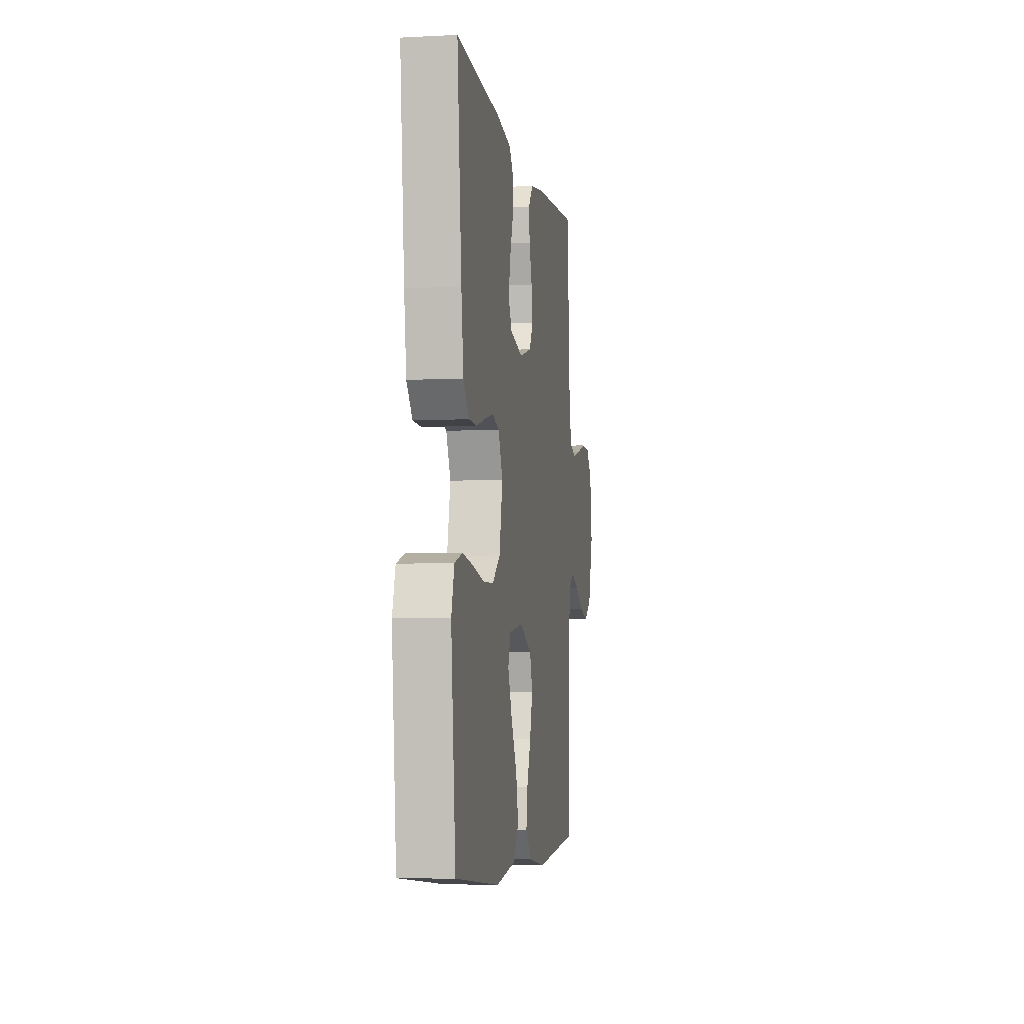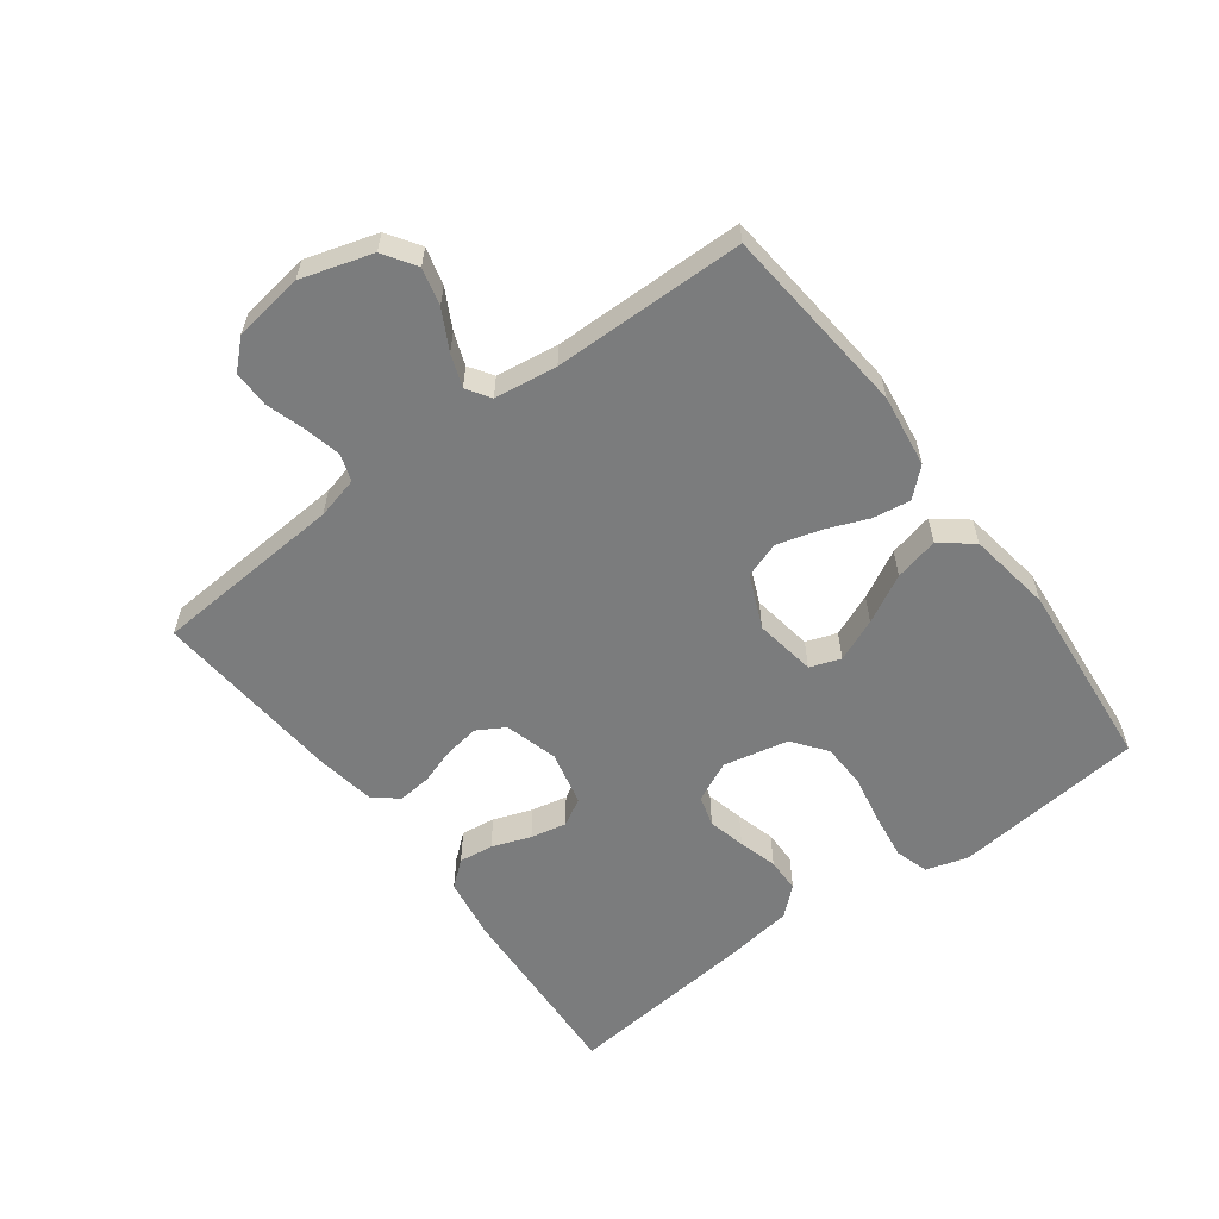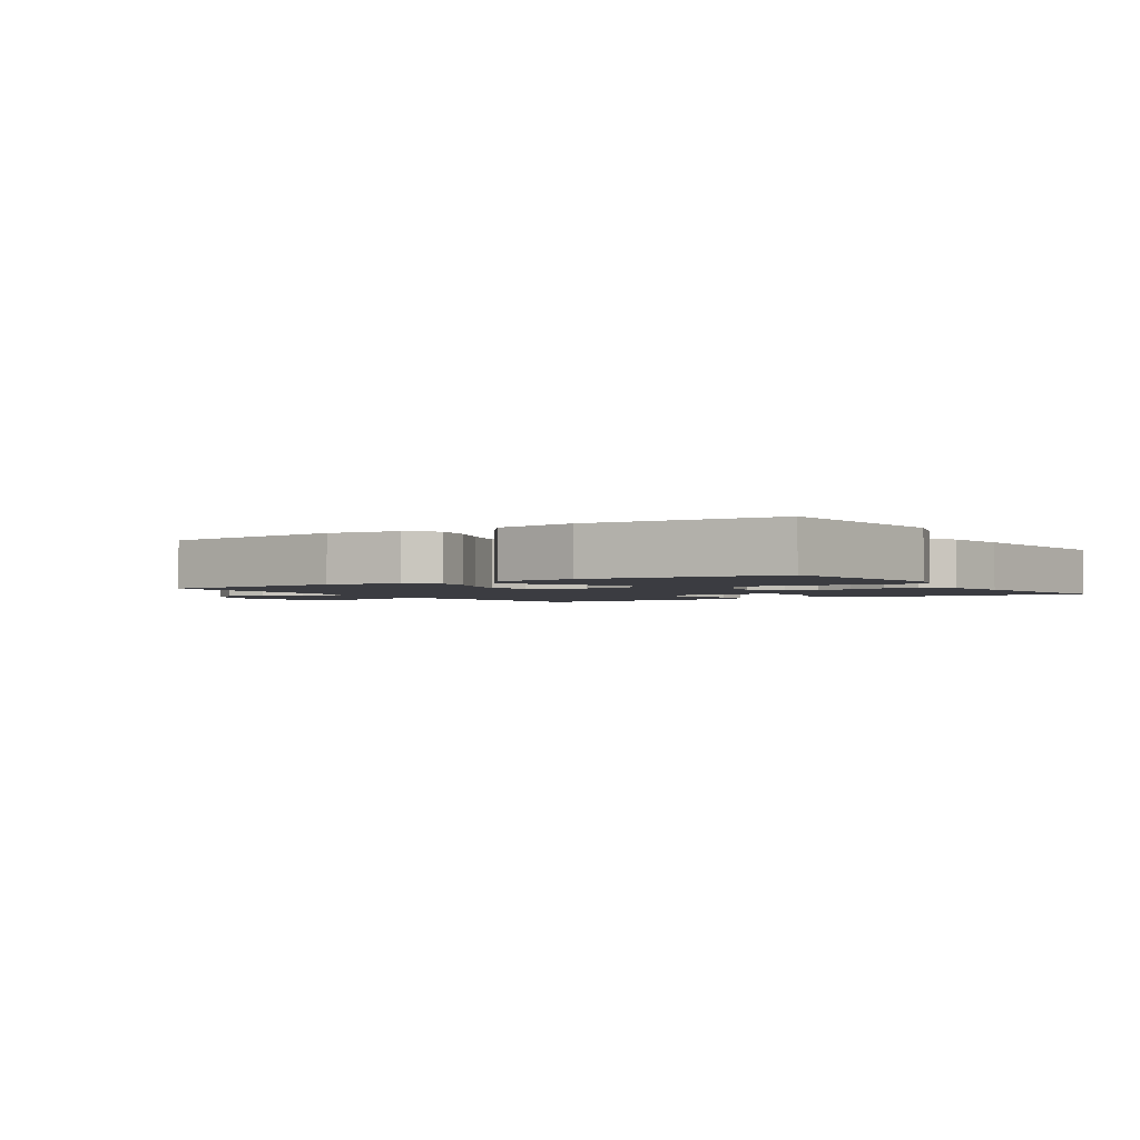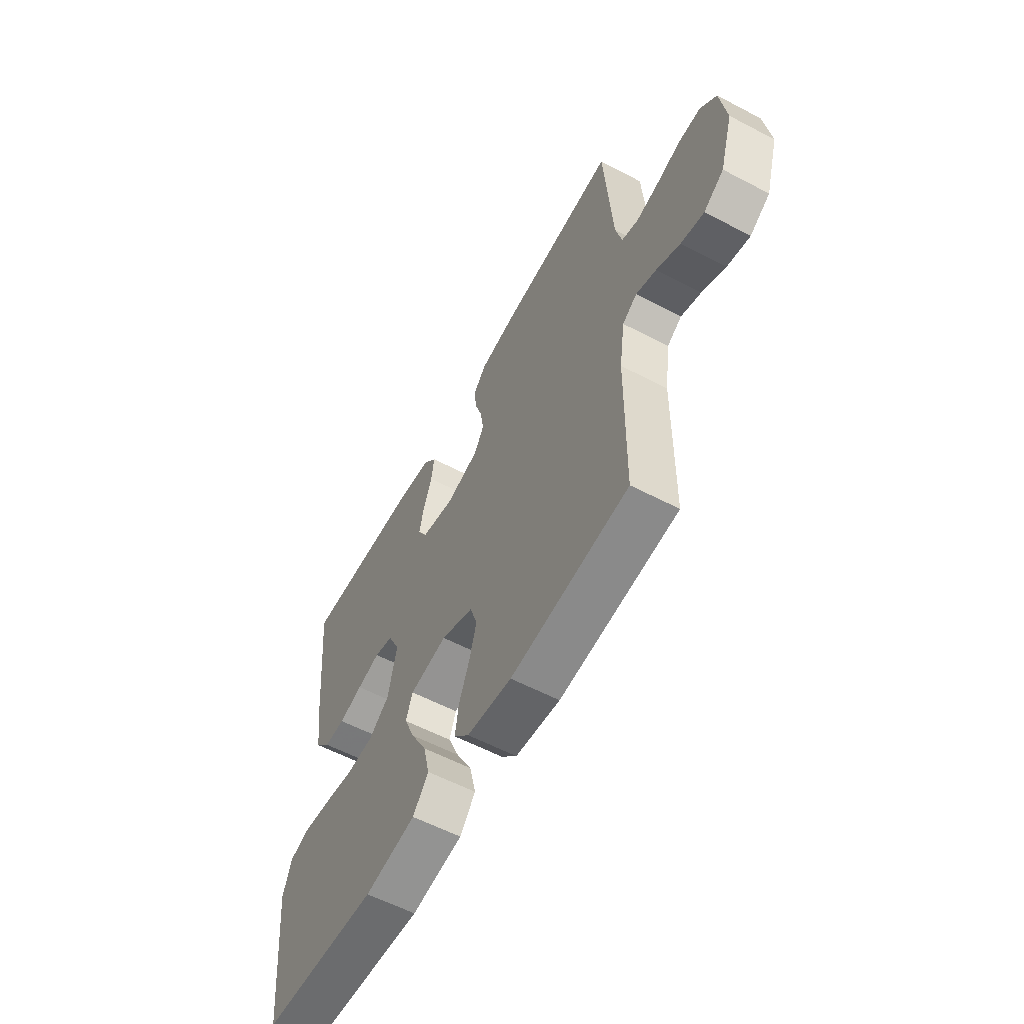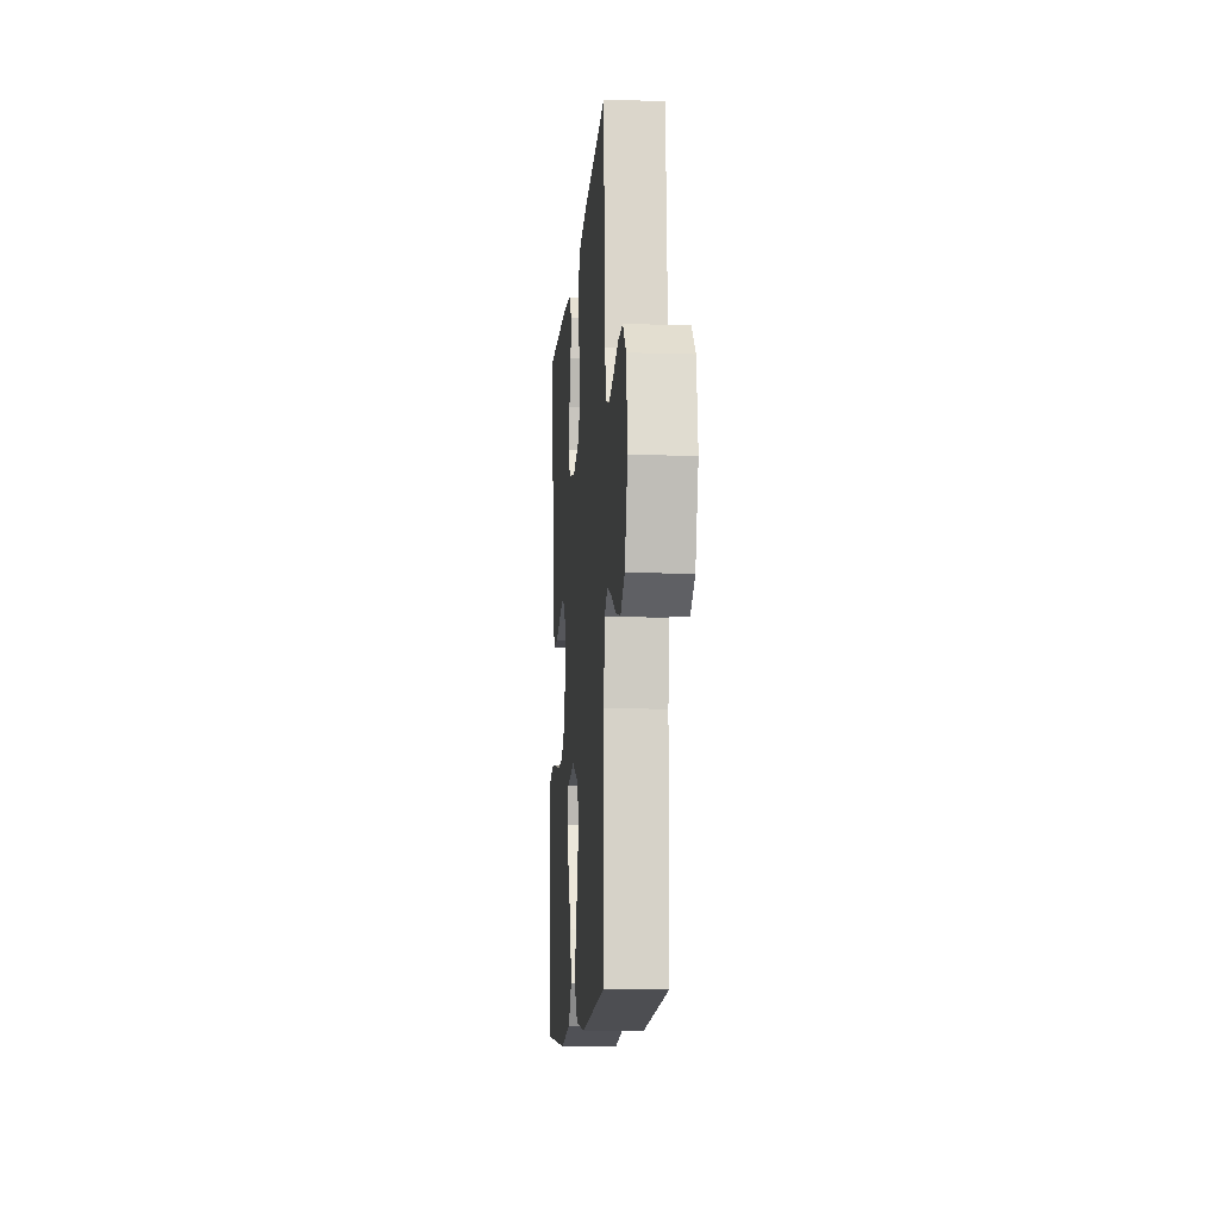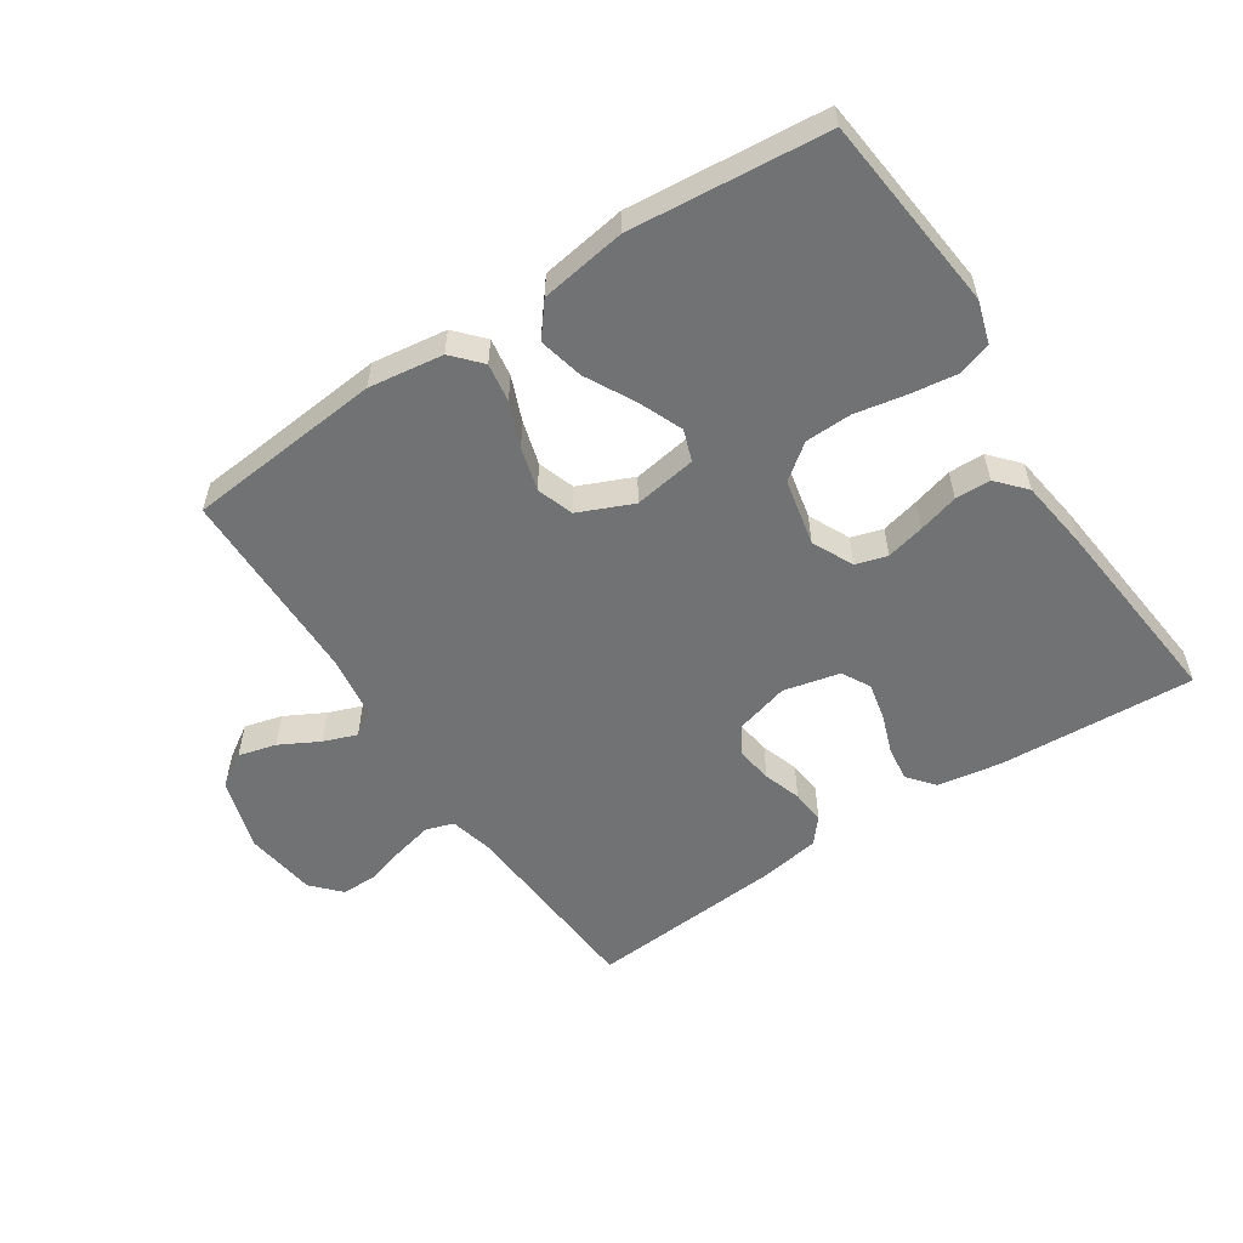
<metadata>
{"format":"obj","ext":"obj","renderer":"f3d","projection":"perspective","resolution":1024,"background":"white","views":[{"elev":-5.4,"azim":-81.0,"up":"+Z"},{"elev":-58.6,"azim":126.8,"up":"+Y"},{"elev":-2.2,"azim":-147.0,"up":"+Y"},{"elev":-58.6,"azim":61.6,"up":"+Z"},{"elev":-11.9,"azim":85.5,"up":"+Z"},{"elev":-55.5,"azim":-146.6,"up":"+Y"}]}
</metadata>
<code>
v 0.5 0.07 -0.5
v 0.2 0.07 -0.528
v 0.086 0.07 -0.512
v 0.047 0.07 -0.469
v 0.056 0.07 -0.41
v 0.083 0.07 -0.343
v 0.102 0.07 -0.276
v 0.083 0.07 -0.22
v 0 0.07 -0.184
v -0.096 0.07 -0.199
v -0.113 0.07 -0.247
v -0.085 0.07 -0.314
v -0.045 0.07 -0.389
v -0.029 0.07 -0.458
v -0.069 0.07 -0.508
v -0.2 0.07 -0.528
v -0.5 0.07 -0.5
v -0.531 0.07 -0.2
v -0.511 0.07 -0.135
v -0.459 0.07 -0.119
v -0.388 0.07 -0.129
v -0.31 0.07 -0.144
v -0.239 0.07 -0.142
v -0.186 0.07 -0.102
v -0.164 0.07 0
v -0.194 0.07 0.063
v -0.242 0.07 0.077
v -0.301 0.07 0.063
v -0.362 0.07 0.046
v -0.416 0.07 0.047
v -0.455 0.07 0.091
v -0.47 0.07 0.2
v -0.5 0.07 0.5
v -0.2 0.07 0.483
v -0.102 0.07 0.467
v -0.069 0.07 0.427
v -0.076 0.07 0.373
v -0.098 0.07 0.312
v -0.11 0.07 0.256
v -0.086 0.07 0.213
v 0 0.07 0.193
v 0.083 0.07 0.216
v 0.108 0.07 0.259
v 0.1 0.07 0.314
v 0.081 0.07 0.372
v 0.076 0.07 0.424
v 0.108 0.07 0.462
v 0.2 0.07 0.477
v 0.5 0.07 0.5
v 0.52 0.07 0.2
v 0.536 0.07 0.134
v 0.578 0.07 0.12
v 0.635 0.07 0.133
v 0.697 0.07 0.152
v 0.754 0.07 0.152
v 0.794 0.07 0.109
v 0.809 0.07 0
v 0.775 0.07 -0.111
v 0.724 0.07 -0.144
v 0.666 0.07 -0.129
v 0.606 0.07 -0.097
v 0.555 0.07 -0.078
v 0.518 0.07 -0.102
v 0.504 0.07 -0.2
v 0.5 0 -0.5
v 0.2 0 -0.528
v 0.086 0 -0.512
v 0.047 0 -0.469
v 0.056 0 -0.41
v 0.083 0 -0.343
v 0.102 0 -0.276
v 0.083 0 -0.22
v 0 0 -0.184
v -0.096 0 -0.199
v -0.113 0 -0.247
v -0.085 0 -0.314
v -0.045 0 -0.389
v -0.029 0 -0.458
v -0.069 0 -0.508
v -0.2 0 -0.528
v -0.5 0 -0.5
v -0.531 0 -0.2
v -0.511 0 -0.135
v -0.459 0 -0.119
v -0.388 0 -0.129
v -0.31 0 -0.144
v -0.239 0 -0.142
v -0.186 0 -0.102
v -0.164 0 0
v -0.194 0 0.063
v -0.242 0 0.077
v -0.301 0 0.063
v -0.362 0 0.046
v -0.416 0 0.047
v -0.455 0 0.091
v -0.47 0 0.2
v -0.5 0 0.5
v -0.2 0 0.483
v -0.102 0 0.467
v -0.069 0 0.427
v -0.076 0 0.373
v -0.098 0 0.312
v -0.11 0 0.256
v -0.086 0 0.213
v 0 0 0.193
v 0.083 0 0.216
v 0.108 0 0.259
v 0.1 0 0.314
v 0.081 0 0.372
v 0.076 0 0.424
v 0.108 0 0.462
v 0.2 0 0.477
v 0.5 0 0.5
v 0.52 0 0.2
v 0.536 0 0.134
v 0.578 0 0.12
v 0.635 0 0.133
v 0.697 0 0.152
v 0.754 0 0.152
v 0.794 0 0.109
v 0.809 0 0
v 0.775 0 -0.111
v 0.724 0 -0.144
v 0.666 0 -0.129
v 0.606 0 -0.097
v 0.555 0 -0.078
v 0.518 0 -0.102
v 0.504 0 -0.2
f 59 60 61
f 58 59 61
f 57 58 61
f 56 57 61
f 55 56 61
f 54 55 61
f 53 54 61
f 52 53 61 62
f 51 52 62 63
f 48 49 50
f 47 48 50
f 46 47 50
f 45 46 50
f 44 45 50
f 51 63 64
f 50 51 64
f 44 50 64
f 43 44 64
f 36 37 38
f 35 36 38
f 34 35 38
f 33 34 38
f 32 33 38
f 31 32 38
f 30 31 38
f 29 30 38
f 28 29 38
f 27 28 38 39
f 26 27 39 40
f 20 21 22
f 19 20 22
f 18 19 22
f 17 18 22
f 16 17 22
f 15 16 22
f 14 15 22
f 13 14 22
f 12 13 22
f 11 12 22 23
f 10 11 23 24
f 4 5 6
f 3 4 6
f 2 3 6
f 1 2 6
f 64 1 6
f 64 6 7
f 64 7 8
f 43 64 8
f 42 43 8
f 41 42 8 9
f 40 41 9
f 26 40 9
f 25 26 9
f 9 10 24 25
f 125 124 123
f 125 123 122
f 125 122 121
f 125 121 120
f 125 120 119
f 125 119 118
f 125 118 117
f 126 125 117 116
f 127 126 116 115
f 114 113 112
f 114 112 111
f 114 111 110
f 114 110 109
f 114 109 108
f 128 127 115
f 128 115 114
f 128 114 108
f 128 108 107
f 102 101 100
f 102 100 99
f 102 99 98
f 102 98 97
f 102 97 96
f 102 96 95
f 102 95 94
f 102 94 93
f 102 93 92
f 103 102 92 91
f 104 103 91 90
f 86 85 84
f 86 84 83
f 86 83 82
f 86 82 81
f 86 81 80
f 86 80 79
f 86 79 78
f 86 78 77
f 86 77 76
f 87 86 76 75
f 88 87 75 74
f 70 69 68
f 70 68 67
f 70 67 66
f 70 66 65
f 70 65 128
f 71 70 128
f 72 71 128
f 72 128 107
f 72 107 106
f 73 72 106 105
f 73 105 104
f 73 104 90
f 73 90 89
f 89 88 74 73
f 1 65 66 2
f 2 66 67 3
f 3 67 68 4
f 4 68 69 5
f 5 69 70 6
f 6 70 71 7
f 7 71 72 8
f 8 72 73 9
f 9 73 74 10
f 10 74 75 11
f 11 75 76 12
f 12 76 77 13
f 13 77 78 14
f 14 78 79 15
f 15 79 80 16
f 16 80 81 17
f 17 81 82 18
f 18 82 83 19
f 19 83 84 20
f 20 84 85 21
f 21 85 86 22
f 22 86 87 23
f 23 87 88 24
f 24 88 89 25
f 25 89 90 26
f 26 90 91 27
f 27 91 92 28
f 28 92 93 29
f 29 93 94 30
f 30 94 95 31
f 31 95 96 32
f 32 96 97 33
f 33 97 98 34
f 34 98 99 35
f 35 99 100 36
f 36 100 101 37
f 37 101 102 38
f 38 102 103 39
f 39 103 104 40
f 40 104 105 41
f 41 105 106 42
f 42 106 107 43
f 43 107 108 44
f 44 108 109 45
f 45 109 110 46
f 46 110 111 47
f 47 111 112 48
f 48 112 113 49
f 49 113 114 50
f 50 114 115 51
f 51 115 116 52
f 52 116 117 53
f 53 117 118 54
f 54 118 119 55
f 55 119 120 56
f 56 120 121 57
f 57 121 122 58
f 58 122 123 59
f 59 123 124 60
f 60 124 125 61
f 61 125 126 62
f 62 126 127 63
f 63 127 128 64
f 64 128 65 1

</code>
